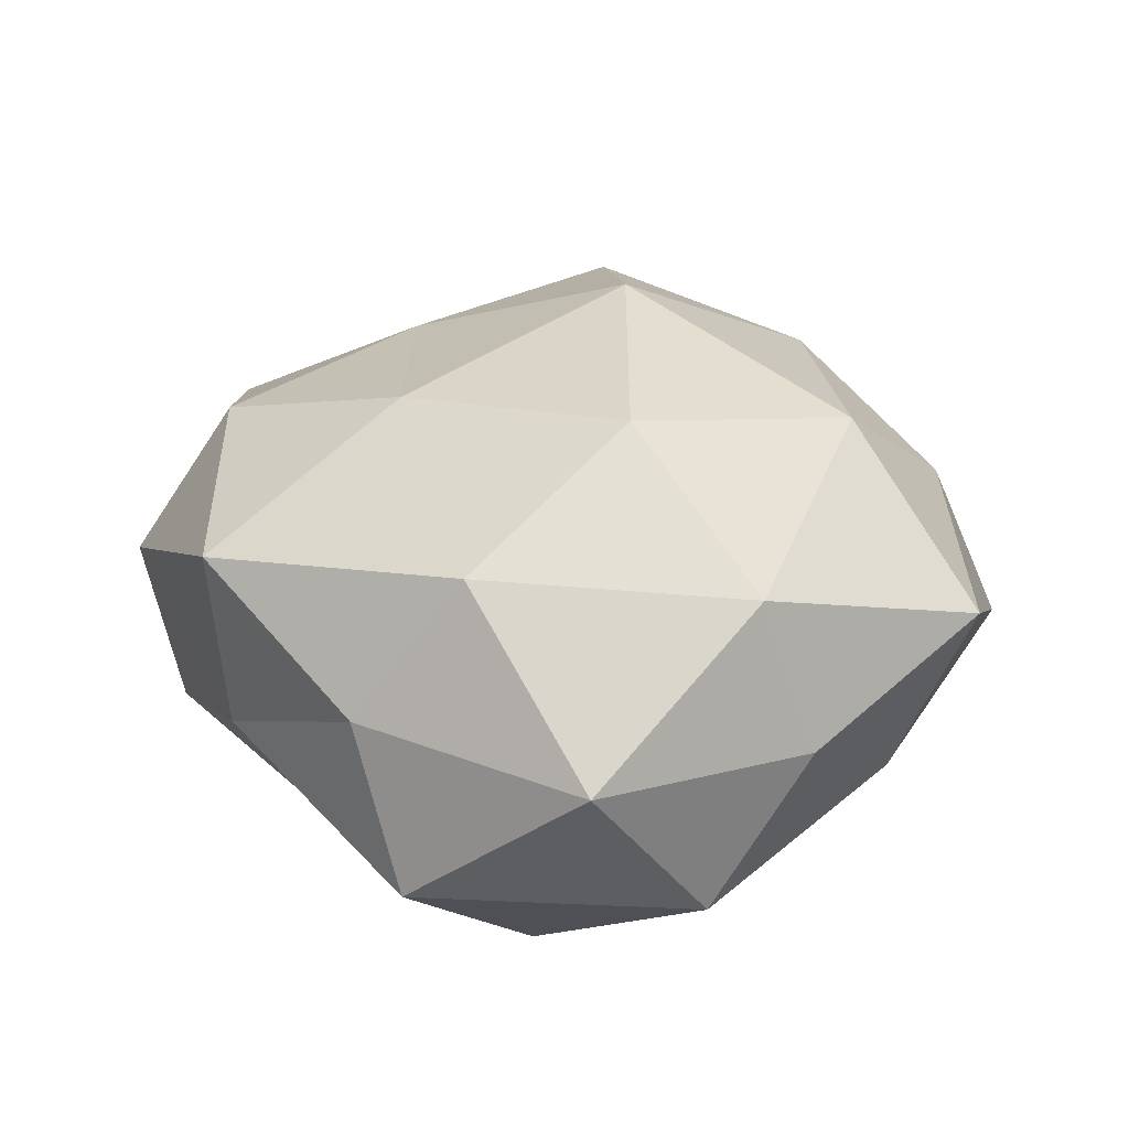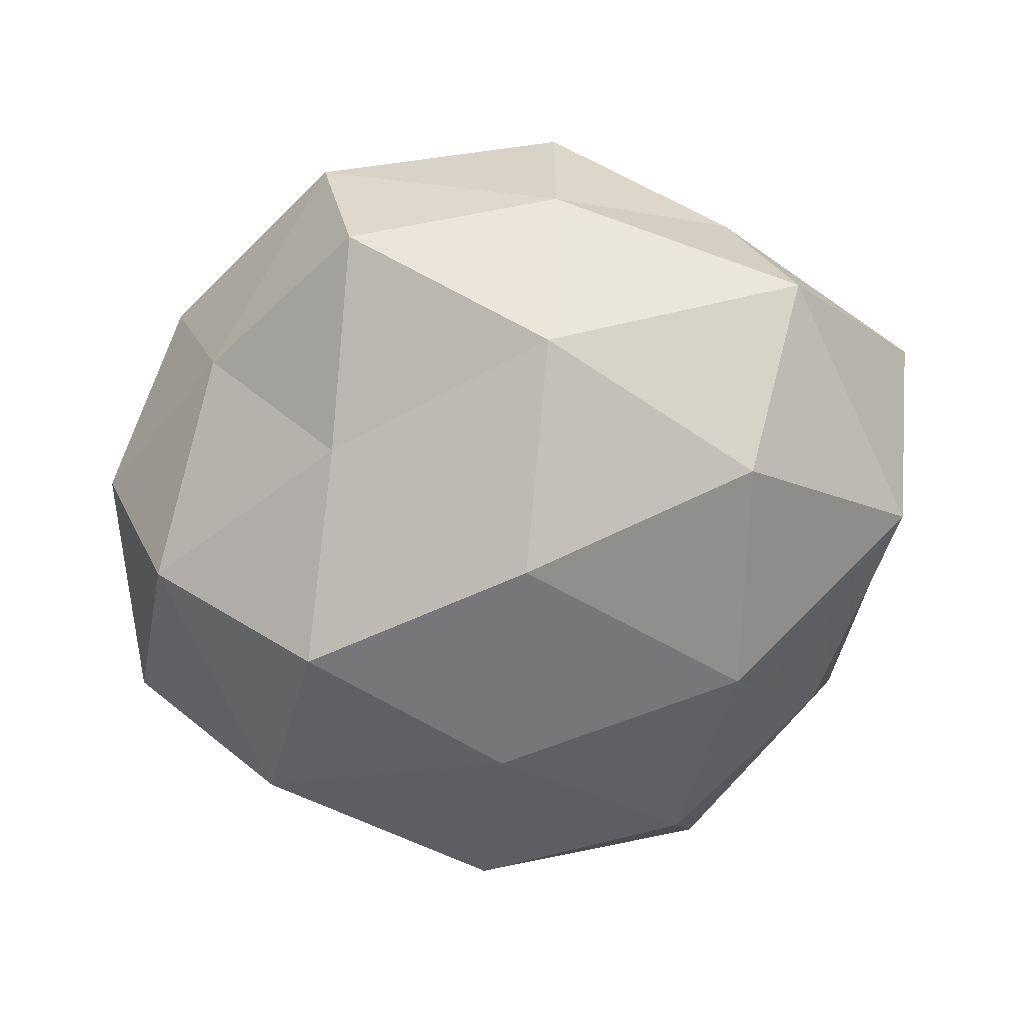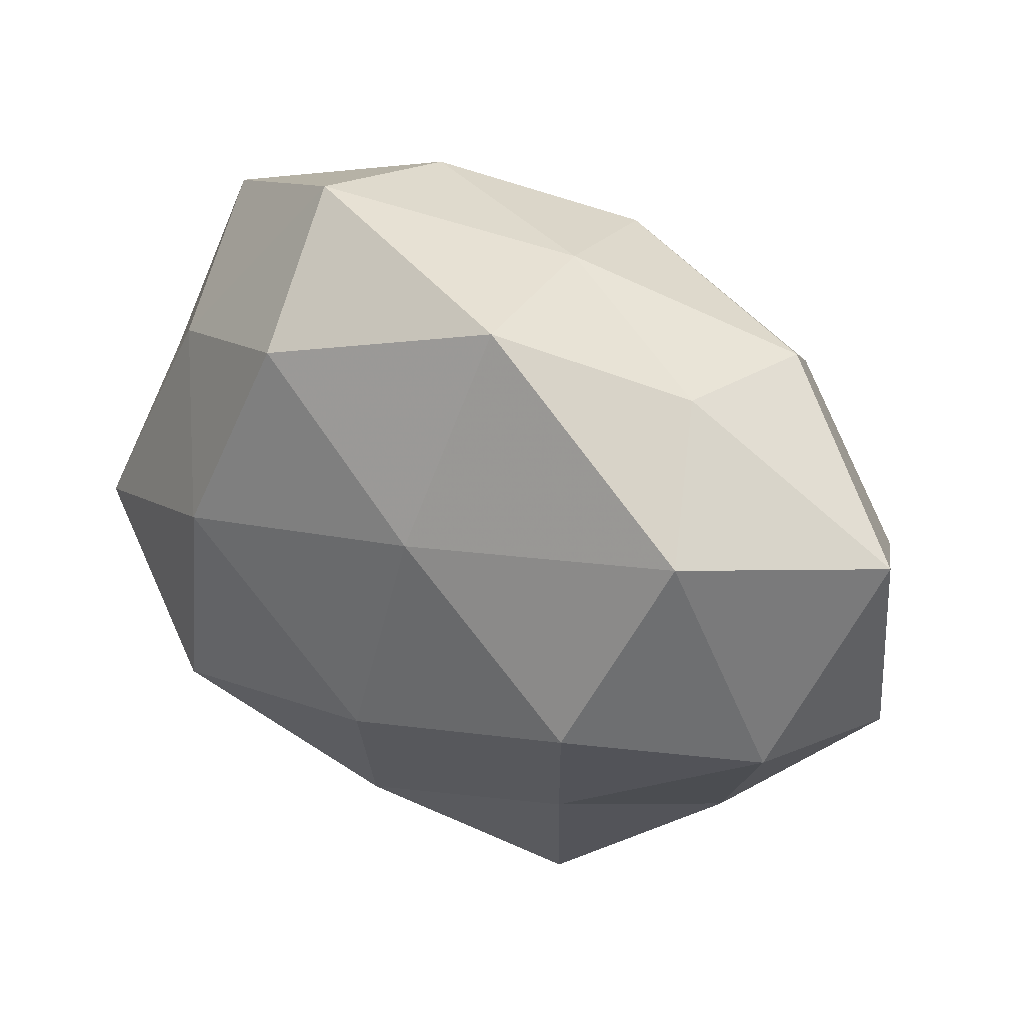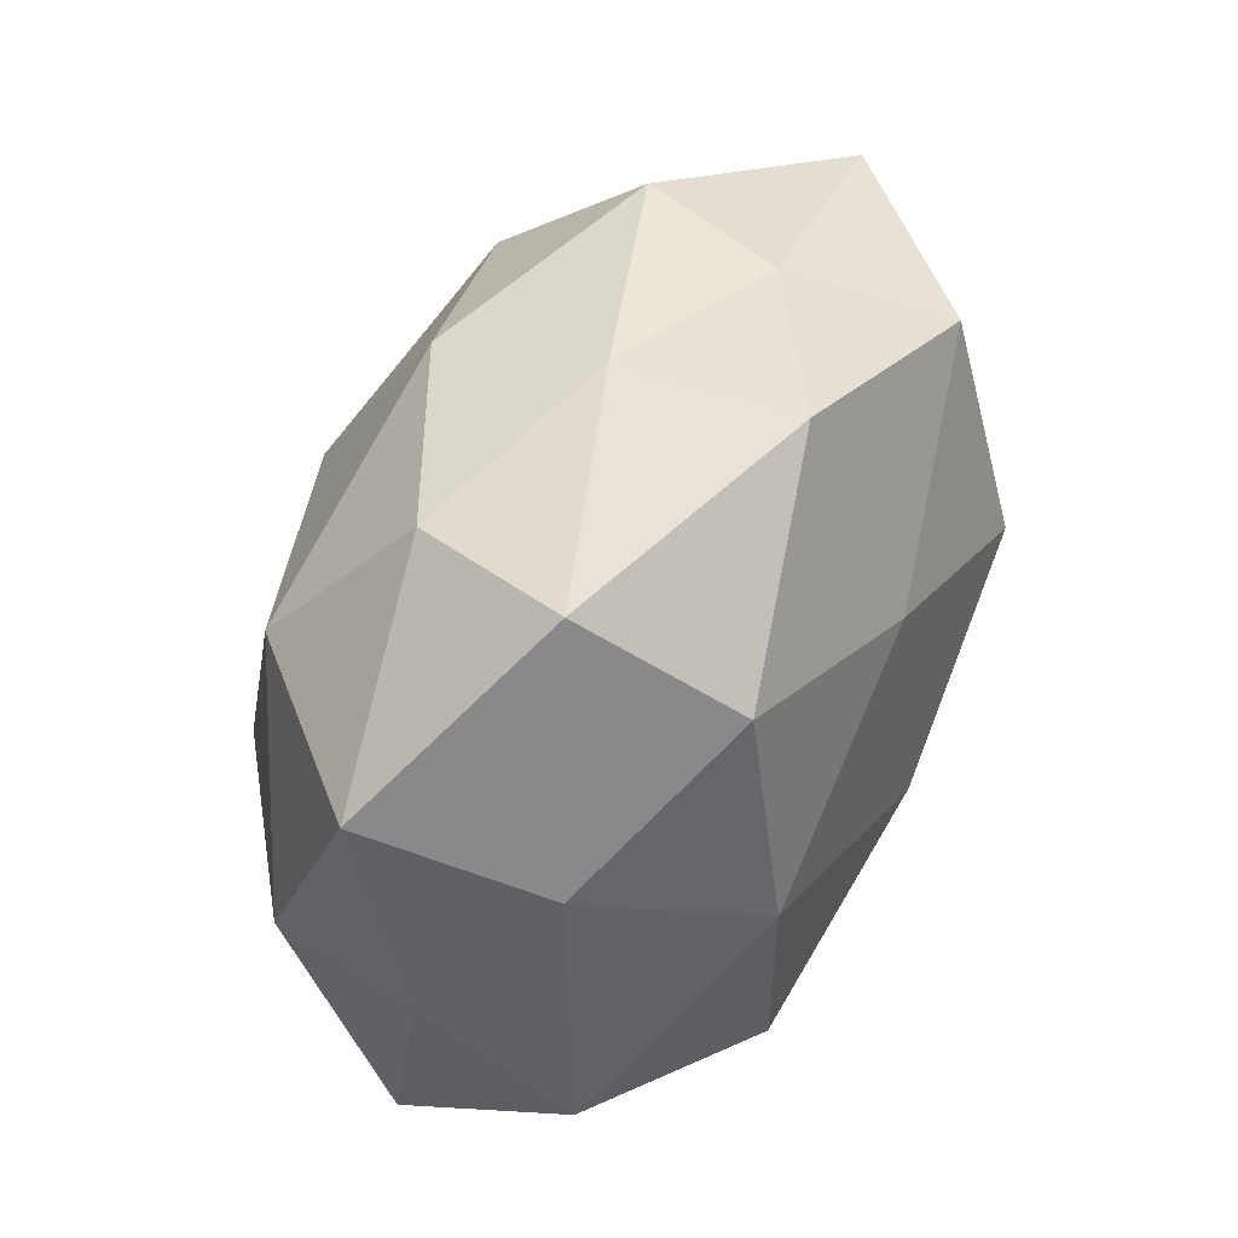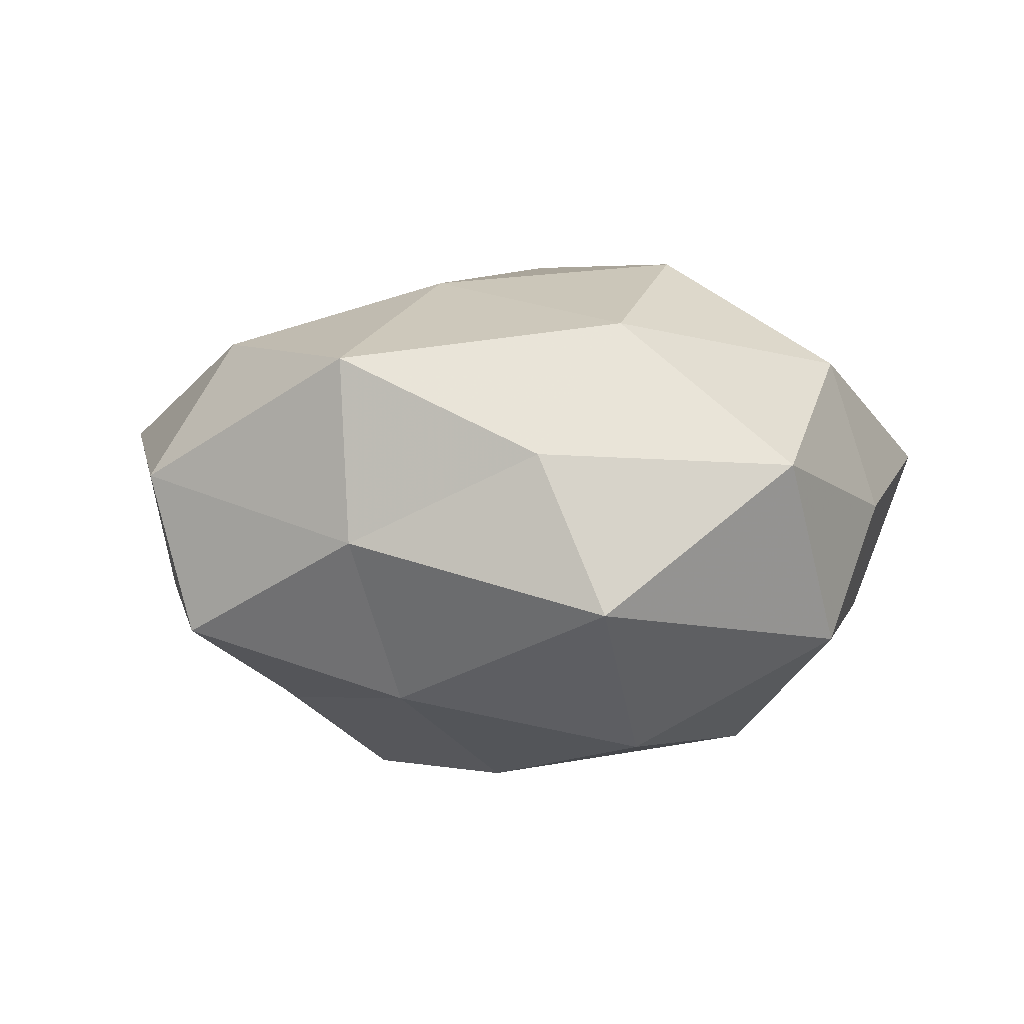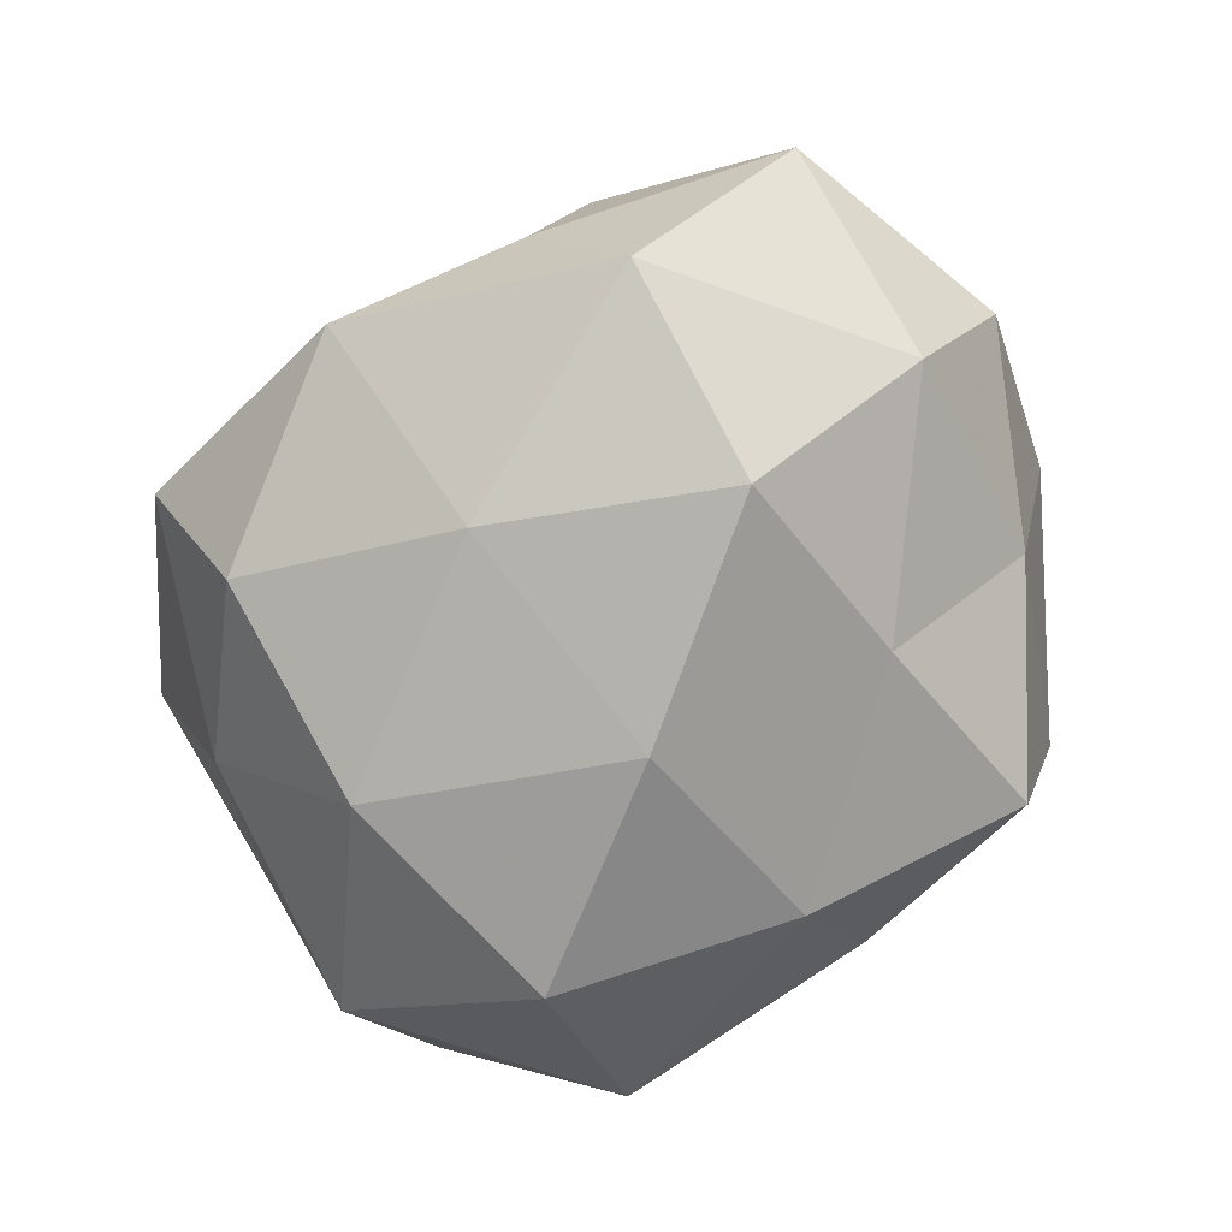
<metadata>
{"format":"obj","ext":"obj","renderer":"f3d","projection":"perspective","resolution":1024,"background":"white","views":[{"elev":26.3,"azim":67.3,"up":"+Z"},{"elev":-67.6,"azim":3.5,"up":"+Z"},{"elev":45.6,"azim":-150.7,"up":"+Y"},{"elev":64.9,"azim":115.2,"up":"+Y"},{"elev":-5.6,"azim":35.1,"up":"+Z"},{"elev":-75.8,"azim":-131.5,"up":"+Z"}]}
</metadata>
<code>
v 0.02895 -0.03764 0.003323
v 0.005082 -0.03259 -0.02457
v 0.01587 0.04219 0.01409
v -0.01854 -0.04454 -0.01614
v -0.04774 0.005045 0.01584
v -0.0253 -0.01002 0.02595
v 0.002967 -0.0219 0.02898
v 0.007253 -0.04739 0.0153
v -0.03497 0.02797 -0.02146
v 0.02886 -0.01638 -0.03049
v 0.02502 0.02482 0.02736
v -0.04524 -0.02686 0.0125
v -0.02694 0.004807 -0.03264
v -0.05503 -0.008002 -0.0006217
v 0.05237 -0.01923 0.002241
v -0.02266 -0.04804 0.003238
v 0.04577 0.003589 0.01787
v -0.007541 0.04291 0.005305
v 0.04906 -0.003737 -0.01739
v 0.02647 0.01256 -0.02911
v -0.0291 0.01739 0.02887
v -0.01979 -0.0362 0.02121
v 0.04919 0.008775 -0.0001059
v 0.04266 0.03263 0.009084
v -0.03818 -0.02696 -0.008563
v -0.05391 0.02092 -0.002966
v -0.008019 0.04664 -0.01527
v 0.03274 -0.02557 0.02008
v 0.02106 0.04855 -0.003868
v 0.038 0.02462 -0.01144
v -0.006301 0.03461 0.02422
v -0.0469 -0.002057 -0.01857
v 0.007042 -0.04523 -0.006526
v 0.0008031 -0.006204 -0.03407
v -0.002077 0.008433 0.03674
v 0.01841 0.03727 -0.02164
v -0.03357 0.03263 0.01325
v -0.003989 0.0227 -0.02873
v -0.02784 0.03624 -0.003746
v 0.02578 -0.003272 0.03191
v 0.03632 -0.03485 -0.01555
v -0.02237 -0.01973 -0.02397
f 12 6 5
f 14 12 5
f 19 10 20
f 5 6 21
f 6 22 7
f 8 7 22
f 12 22 6
f 22 16 8
f 12 16 22
f 23 17 15
f 23 15 19
f 24 3 11
f 24 11 17
f 23 24 17
f 14 25 12
f 25 4 16
f 25 16 12
f 14 5 26
f 1 28 8
f 28 7 8
f 15 28 1
f 17 28 15
f 3 29 18
f 24 29 3
f 29 27 18
f 19 20 30
f 23 19 30
f 23 30 24
f 30 29 24
f 11 3 31
f 18 31 3
f 32 9 13
f 14 32 25
f 26 9 32
f 14 26 32
f 2 33 4
f 8 33 1
f 16 4 33
f 16 33 8
f 2 34 10
f 20 10 34
f 6 7 35
f 21 6 35
f 11 31 35
f 35 31 21
f 29 36 27
f 30 20 36
f 30 36 29
f 5 21 37
f 5 37 26
f 37 31 18
f 37 21 31
f 13 9 38
f 9 27 38
f 38 34 13
f 20 34 38
f 36 20 38
f 38 27 36
f 26 39 9
f 9 39 27
f 18 27 39
f 39 37 18
f 26 37 39
f 17 11 40
f 28 40 7
f 17 40 28
f 35 7 40
f 40 11 35
f 10 41 2
f 15 1 41
f 19 41 10
f 15 41 19
f 41 1 33
f 41 33 2
f 4 42 2
f 25 42 4
f 32 13 42
f 32 42 25
f 42 34 2
f 42 13 34

</code>
